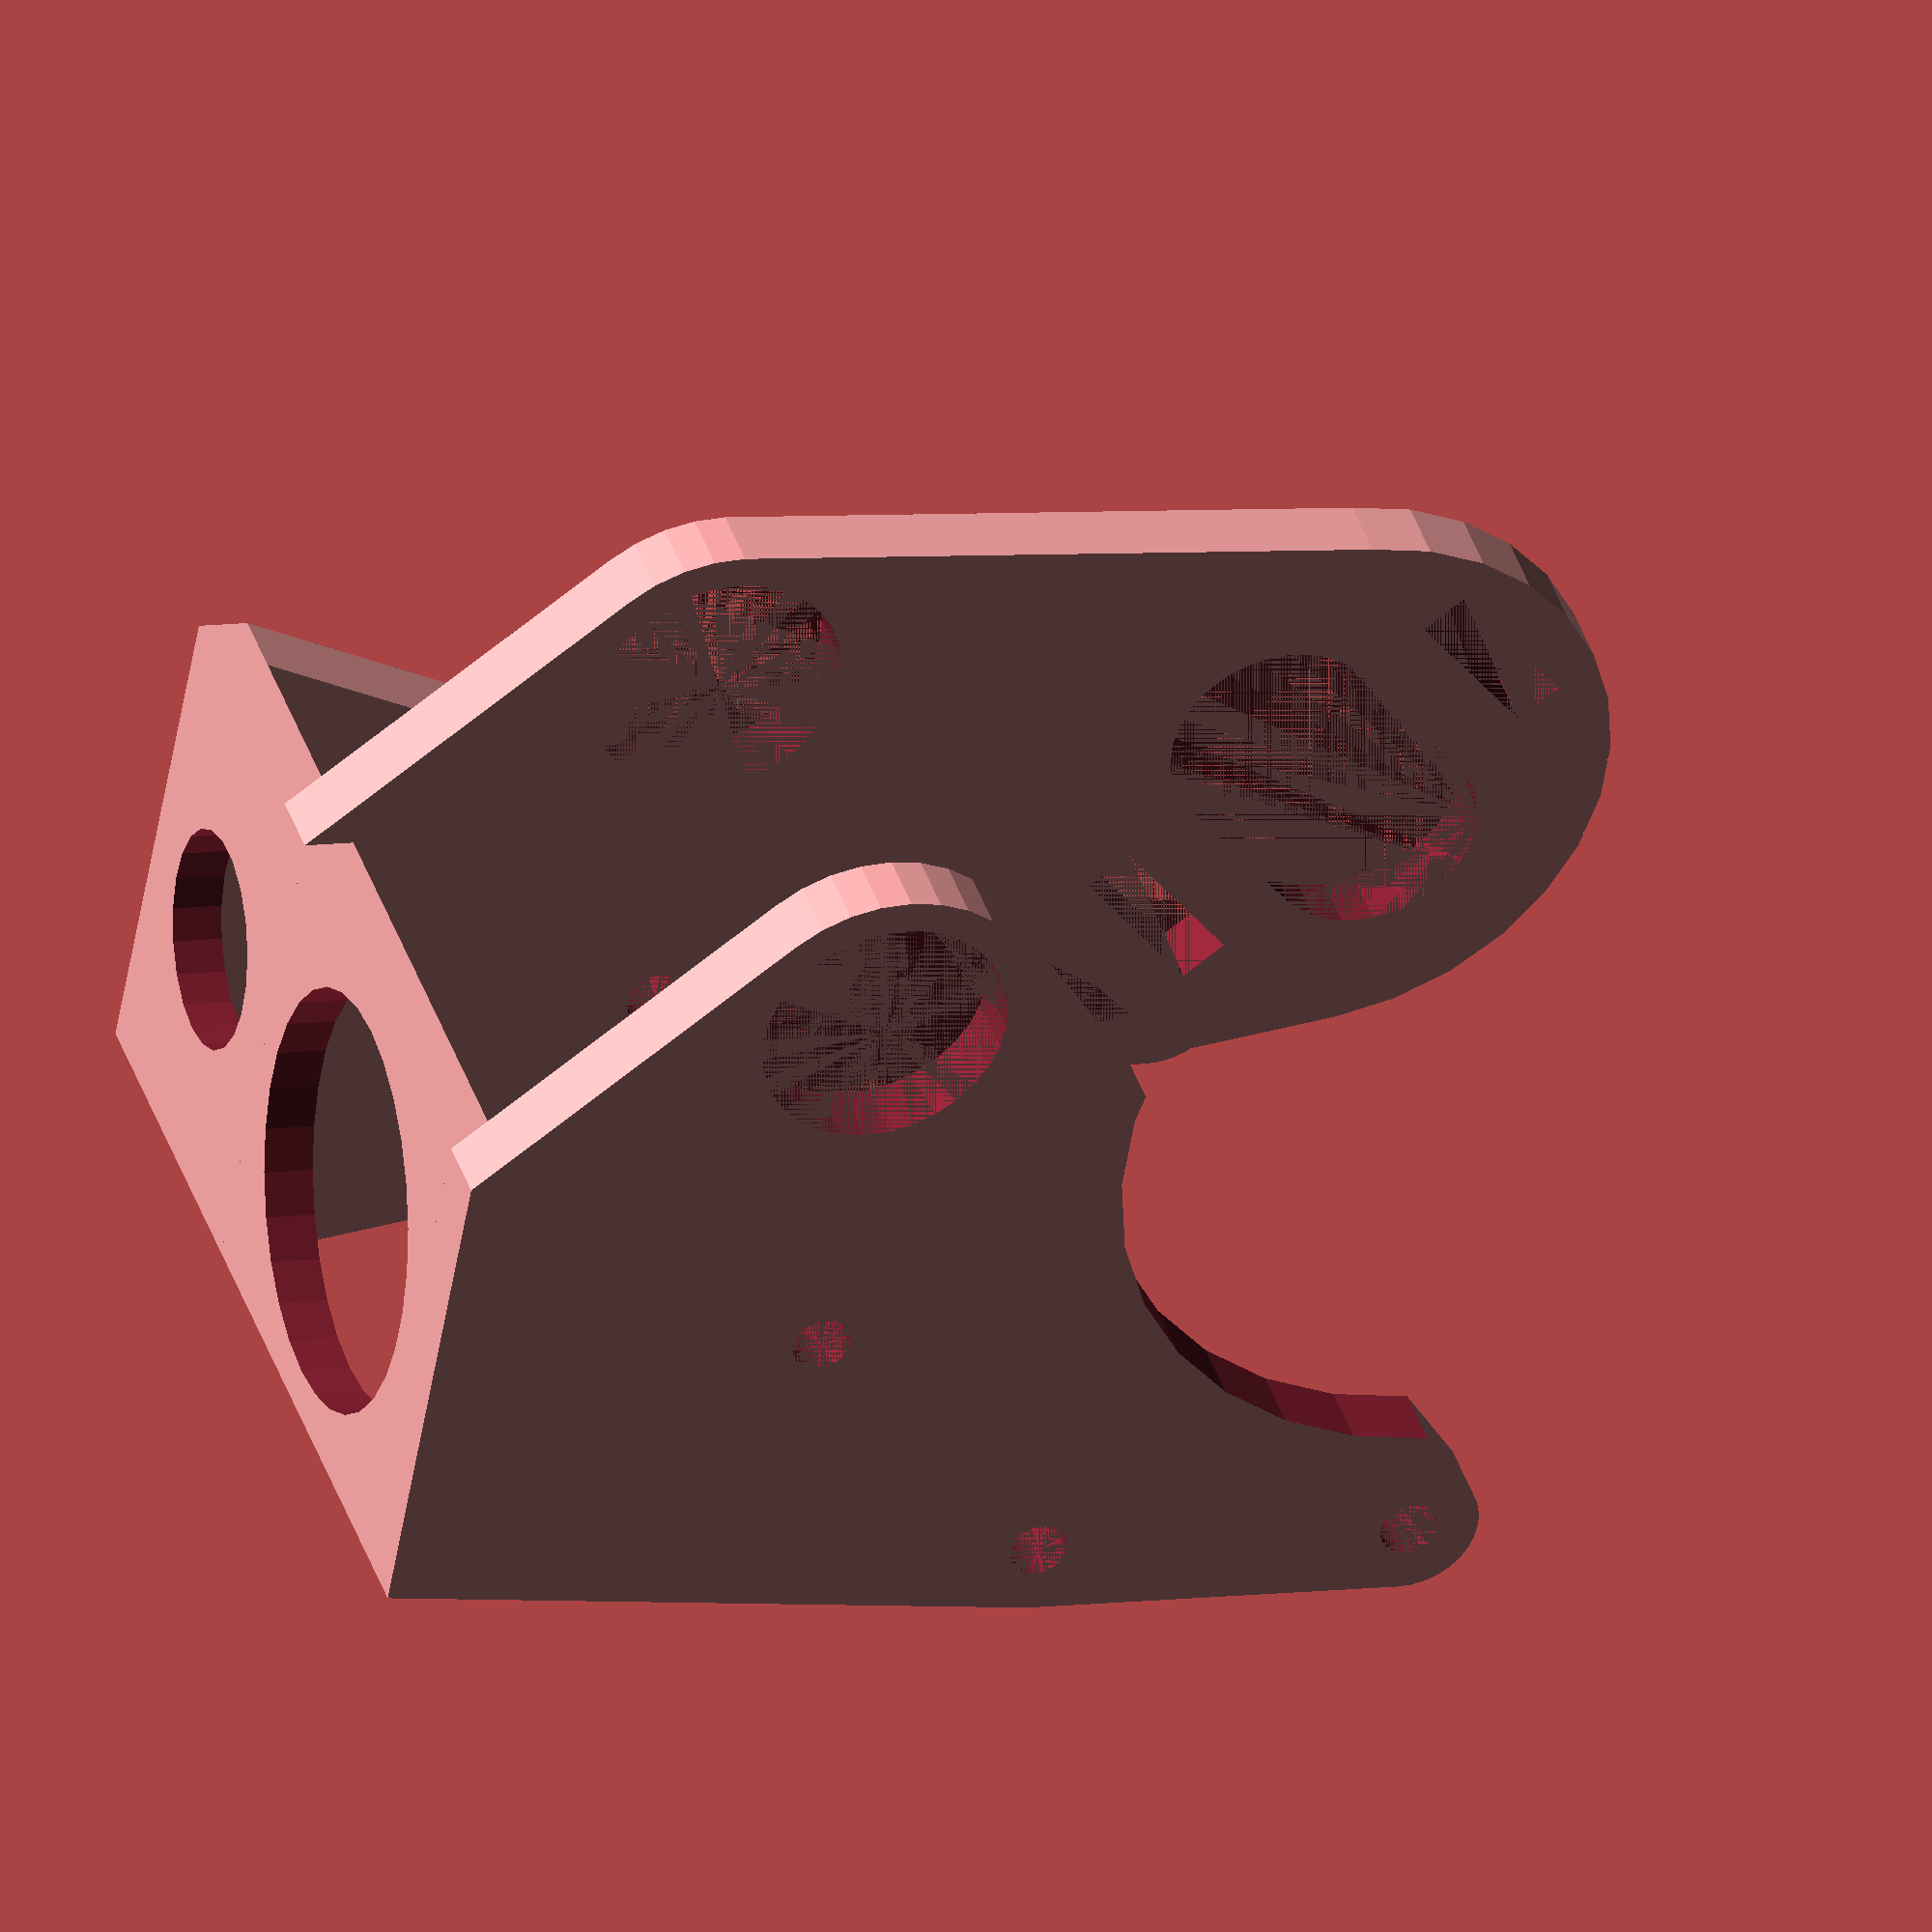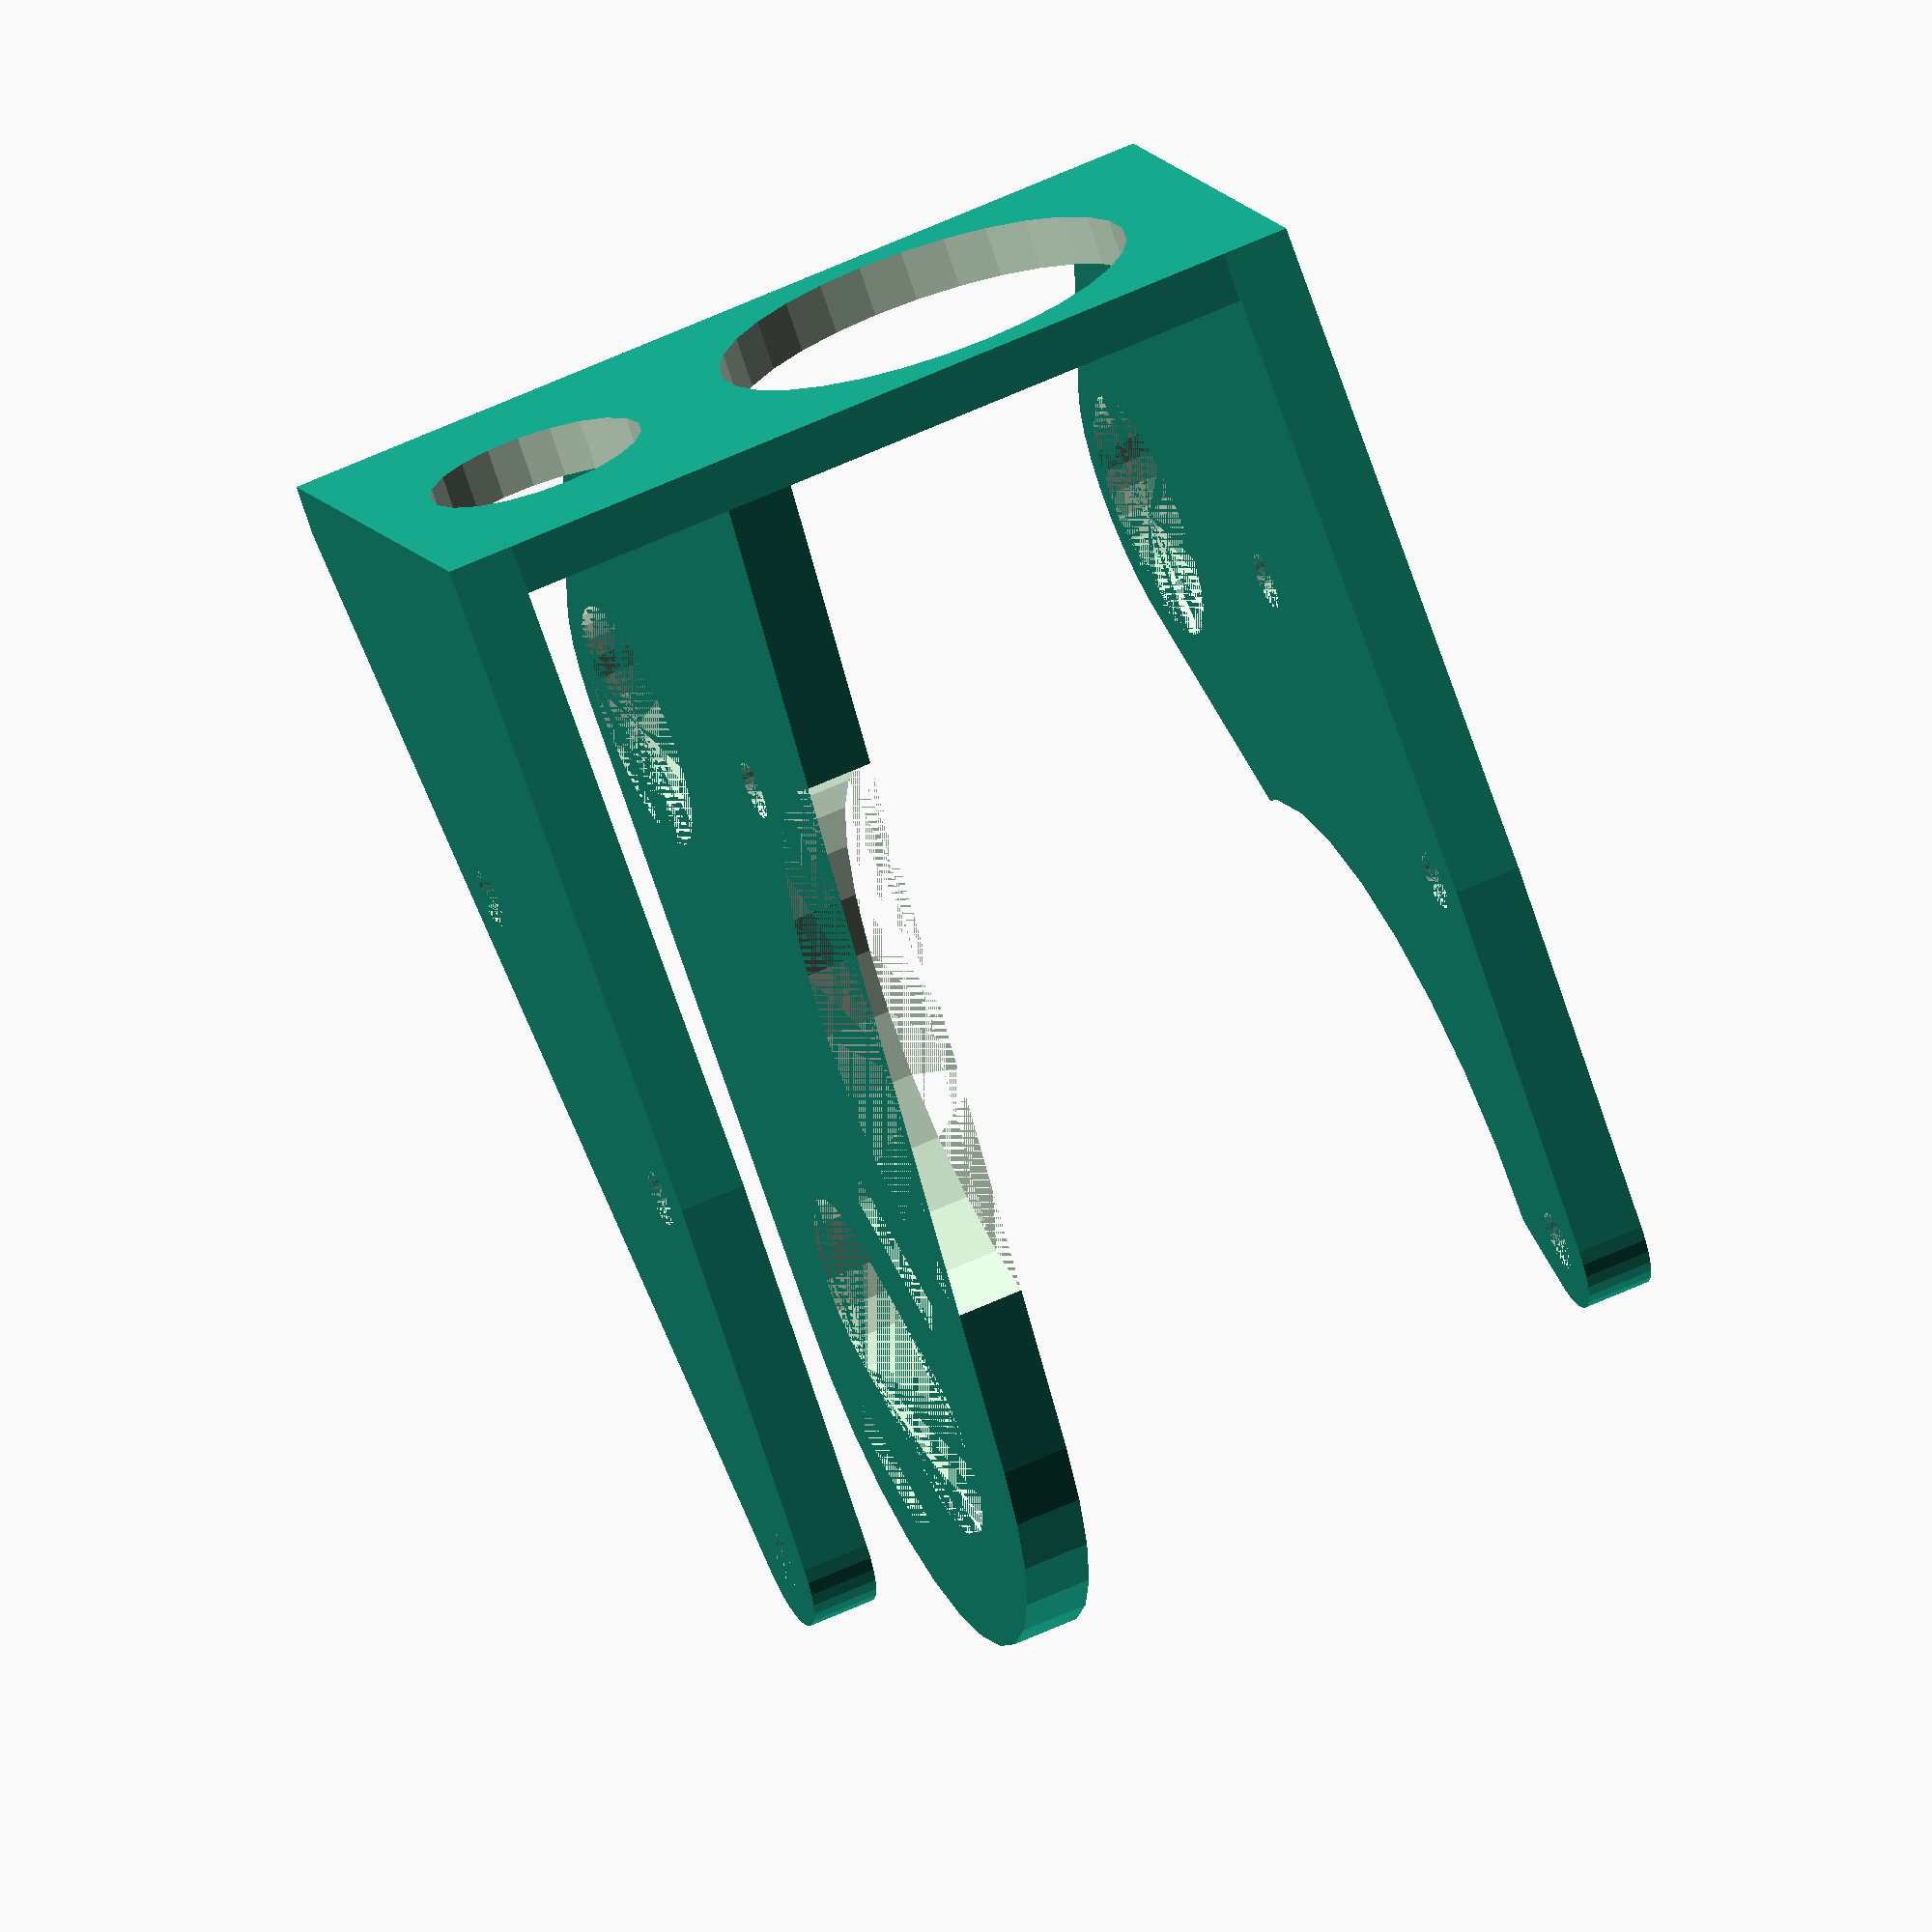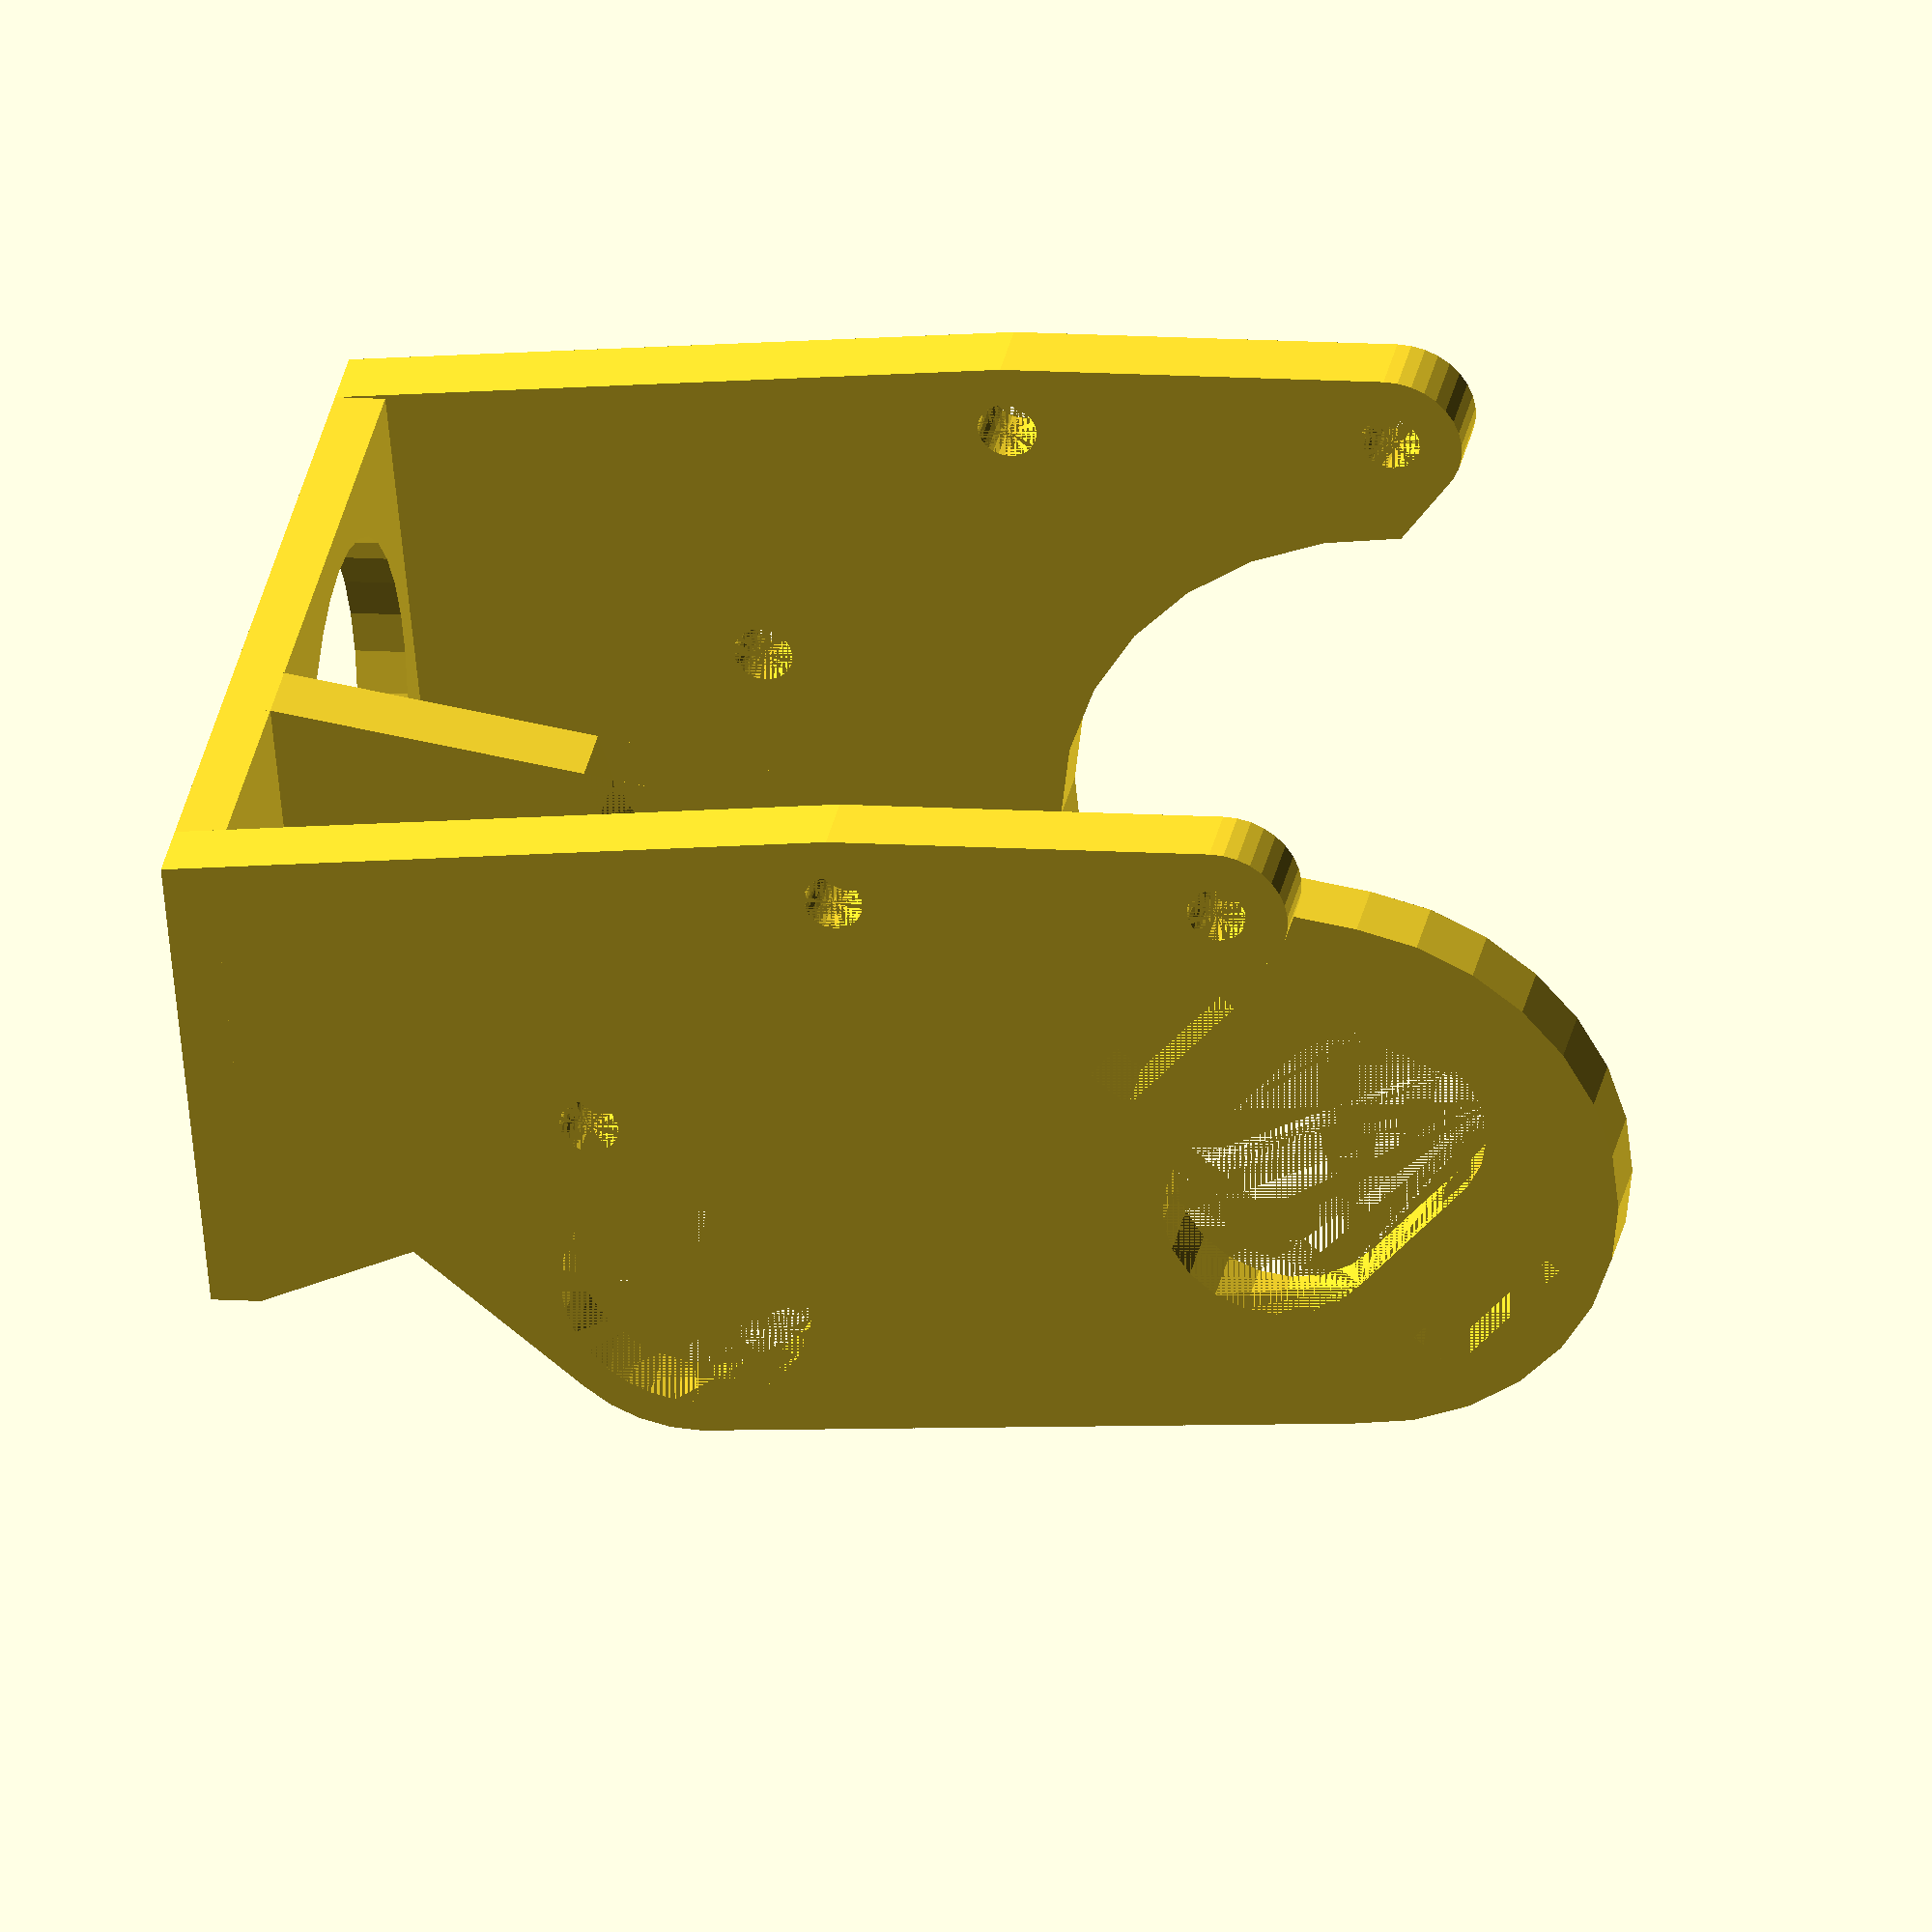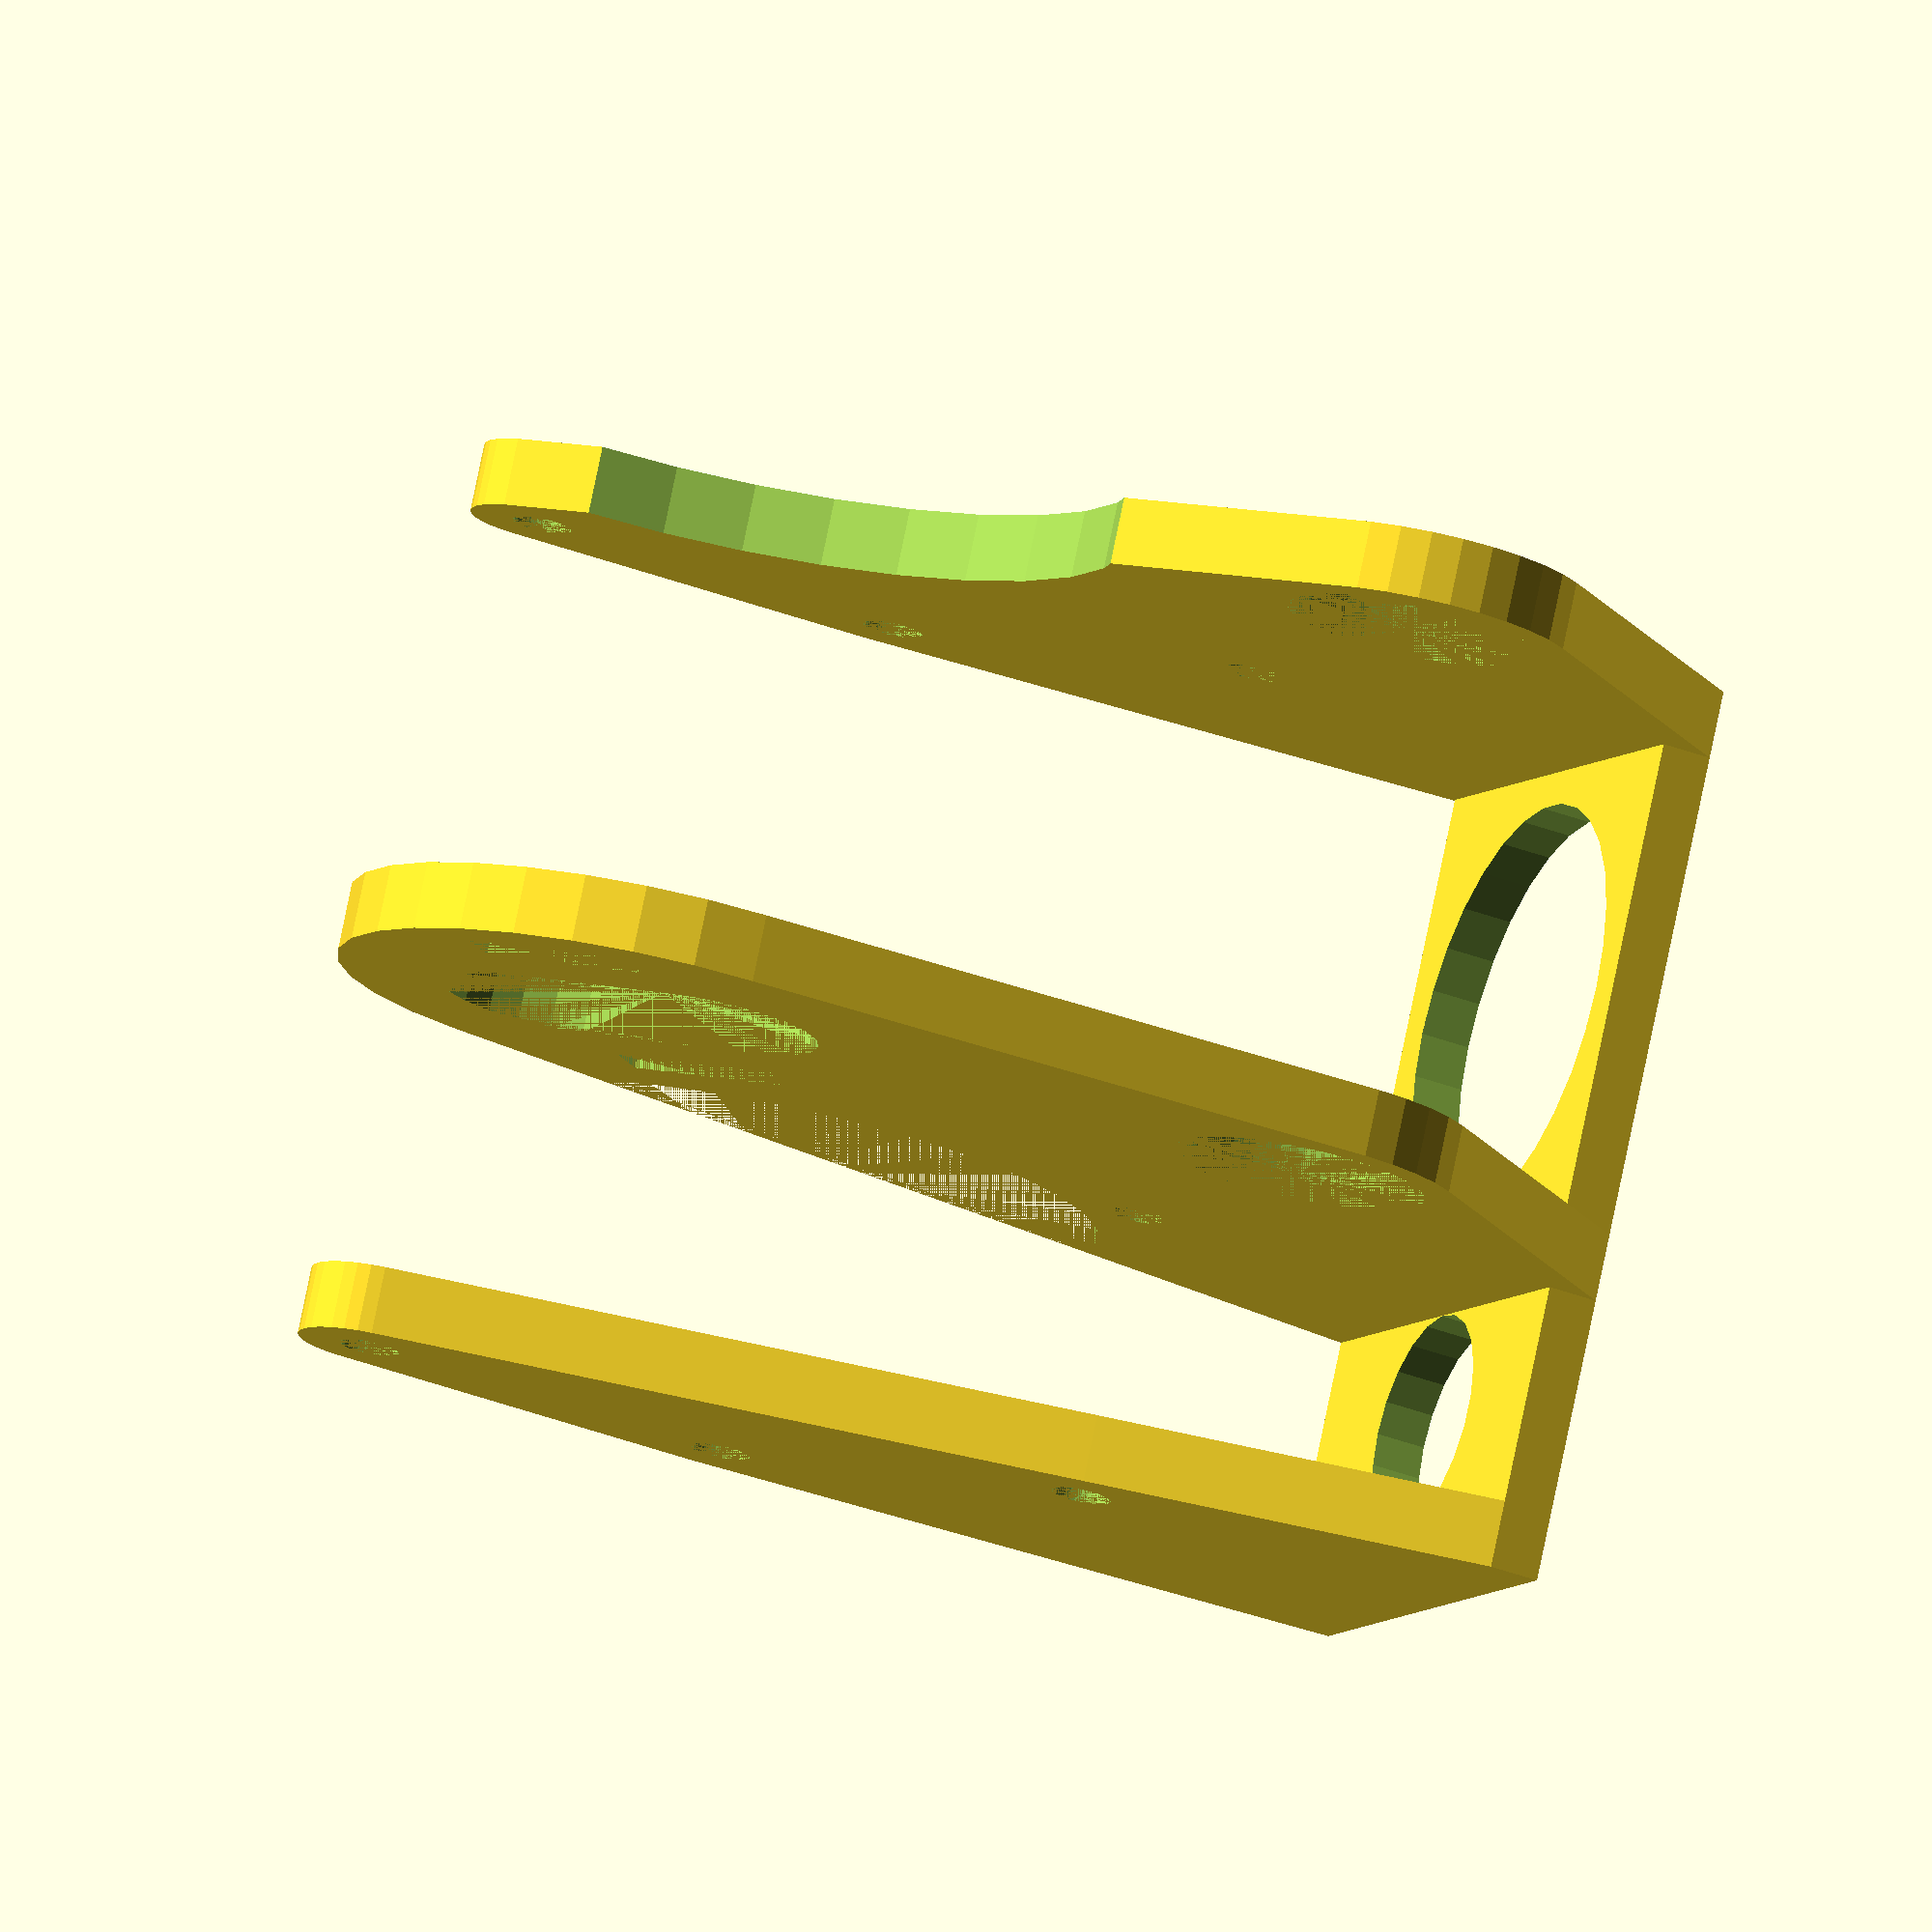
<openscad>
use <MCAD/involute_gears.scad>
fn=32;
pitch = 150;
pin_d = 3.5;
module motor() {
    union() {
        cylinder(r=35.5/2, h=50, $fn=fn);
        cylinder(r=3.175/2, h=68, $fn=fn);
    }
}

module gears() {
    union() {
    gear (number_of_teeth=40, circular_pitch=pitch,
        gear_thickness = 8,
        rim_thickness = 8,
        hub_thickness = 8,
        bore_diameter=pin_d,
        circles=2, $fn=fn);
    translate([0,0,8]) gear (number_of_teeth=15, circular_pitch=pitch,
        gear_thickness = 9,
        rim_thickness = 9,
        hub_thickness = 9,
        bore_diameter=pin_d,
        circles=2, $fn=fn);
    }    
}
module gears_2() {
    union() {
    gear (number_of_teeth=50, circular_pitch=pitch,
        gear_thickness = 8,
        rim_thickness = 8,
        hub_thickness = 8,
        bore_diameter=pin_d,
        circles=6, $fn=fn);
    translate([0,0,8]) gear (number_of_teeth=15, circular_pitch=pitch,
        gear_thickness = 9,
        rim_thickness = 9,
        hub_thickness = 9,
        bore_diameter=pin_d,
        circles=2, $fn=fn);
    }    
}
module gears_3() {
    union() {
    gear (number_of_teeth=40, circular_pitch=pitch,
        gear_thickness = 8,
        rim_thickness = 8,
        hub_thickness = 8,
        bore_diameter=pin_d,
        circles=2, $fn=fn);
    translate([0,0,8]) gear (number_of_teeth=15, circular_pitch=pitch,
        gear_thickness = 17,
        rim_thickness = 17,
        hub_thickness = 17,
        bore_diameter=pin_d,
        circles=2, $fn=fn);
    }    
}
module pinholder() {
    difference() {
        cylinder(d=pin_d+5, h=4, $fn=fn);
        cylinder(d=pin_d, h=4, $fn=fn);
    }
    
}
module pinholder_cut() {
    
        cylinder(d=pin_d, h=4, $fn=fn);

    
}
module Bholder() {
    difference() {
        cylinder(d=15+4, h=4, $fn=fn);
        cylinder(d=15, h=4, $fn=fn);
    }
    
}
module Bholder_cut() {
    
        cylinder(d=15, h=4, $fn=fn);

    
}
avst = 16.6667+6.25;
avst2 = 22.9167+6.25;
module all_gears() {
avst = 16.6667+6.25;
avst2 = 22.9167+6.25;

%translate([0,0,-8]) gear (number_of_teeth=15, circular_pitch=pitch,
        gear_thickness = 8,
        rim_thickness = 8,
        hub_thickness = 8,
        bore_diameter=3.175,
        circles=2, $fn=fn);

translate([avst2,0,0]) rotate([0,180,0]) gears_2(); // /3.333 // gear1
translate([avst2,avst,-9])rotate([0,180,0]) gears(); // 8.66 // gear2
translate([avst2,avst,-9-9]) rotate([0,180,-45]) translate([avst,0,0]) gears_3();   // 22.5
translate([avst2-avst,avst,-9-9-9]) rotate([0,180,-45]) translate([avst,0,0]) gear (number_of_teeth=40, circular_pitch=pitch,        gear_thickness = 16,        rim_thickness = 16,        hub_thickness = 16,        bore_diameter=6.2,        circles=4, $fn=fn);                           // 58.5866666667 

translate([avst2-avst,avst,-9-9-9 +55/2 -16/2]) rotate([0,180,-45]) translate([avst,0,0]) cylinder(d=10, h = 55);
}
module holder() {
    difference() {
        translate([0,60,-50]) cube([30,3,54]);
        translate([15,200,-(17-4)/2]) rotate([90,0,0]) cylinder(d=17-4, h=400);
        translate([15,200,-(50-4)/2-(17-4)/2-2]) rotate([90,0,0]) cylinder(d=50-4-17-4, h=400);
    }
    difference() {
        hull() {
            translate([avst2,0,0])pinholder();
            translate([avst2,avst,0])pinholder();
            translate([avst2,avst,0+4]) rotate([0,180,-45]) translate([avst,0,0]) pinholder();
            translate([0,60,0]) cube([30,3,4]);
        
        }
        translate([avst2,0,0])pinholder_cut();
        translate([avst2,avst,0])pinholder_cut();
        translate([avst2,avst,0+4]) rotate([0,180,-45]) translate([avst,0,0]) pinholder_cut();
    }
    
    difference() {
        hull() {
            translate([avst2,0,-50])pinholder();
            translate([avst2,avst,-50])pinholder();
            translate([avst2,avst,-50+4]) rotate([0,180,-45]) translate([avst,0,0]) pinholder();
            translate([avst2-avst,avst,-50+4]) rotate([0,180,-45]) translate([avst,0,0]) Bholder();
            translate([0,60,-50]) cube([30,3,4]);
        }
        translate([avst2,0,-50])pinholder_cut();
        translate([avst2,avst,-50])pinholder_cut();
        translate([avst2,avst,-50+4]) rotate([0,180,-45]) translate([avst,0,0]) pinholder_cut();
        translate([avst2-avst,avst,-50+4]) rotate([0,180,-45]) translate([avst,0,0]) Bholder_cut();
        translate([0,0,-100]) cylinder(d=45, h=200);
    }
    difference() {
        hull() {
            translate([avst2,avst,-17+4]) rotate([0,180,-45]) translate([avst,0,0]) pinholder();
            translate([avst2-avst,avst,-17+4]) rotate([0,180,-45]) translate([avst,0,0]) Bholder();

            translate([0,60,-17]) cube([30,3,4]);
            translate([0,0,-17]) cylinder(d=35, h=4);
        }

        translate([avst2,avst,-17+4]) rotate([0,180,-45]) translate([avst,0,0]) pinholder_cut();
        translate([avst2-avst,avst,-17+4]) rotate([0,180,-45]) translate([avst,0,0]) Bholder_cut();
        translate([0,0,-17]) motor_cut();
        translate([avst2,avst,-17+4])rotate([0,180,0]) cylinder(d=38, h=4);
    }
}
module motor_cut() {
    rotate([0,0,-45]) translate([-5,-25/2 -1.5,0])  union() {
        translate([0,0,0]) cube([10,3,4]);
        translate([0,25,0]) cube([10,3,4]);
        hull() {
            translate([0,1.5+25/2,0]) cylinder(d=13, h=4);
            translate([10,1.5+25/2,0]) cylinder(d=13, h=4);
        }
    }
}
//motor_cut();
//holder();
rotate([-90,0,0]) holder();
//all_gears();
//translate([0,0,-70]) motor();

</openscad>
<views>
elev=170.8 azim=241.1 roll=289.6 proj=o view=solid
elev=74.2 azim=108.2 roll=198.2 proj=o view=wireframe
elev=172.0 azim=64.4 roll=257.0 proj=o view=solid
elev=35.9 azim=206.4 roll=63.1 proj=o view=solid
</views>
